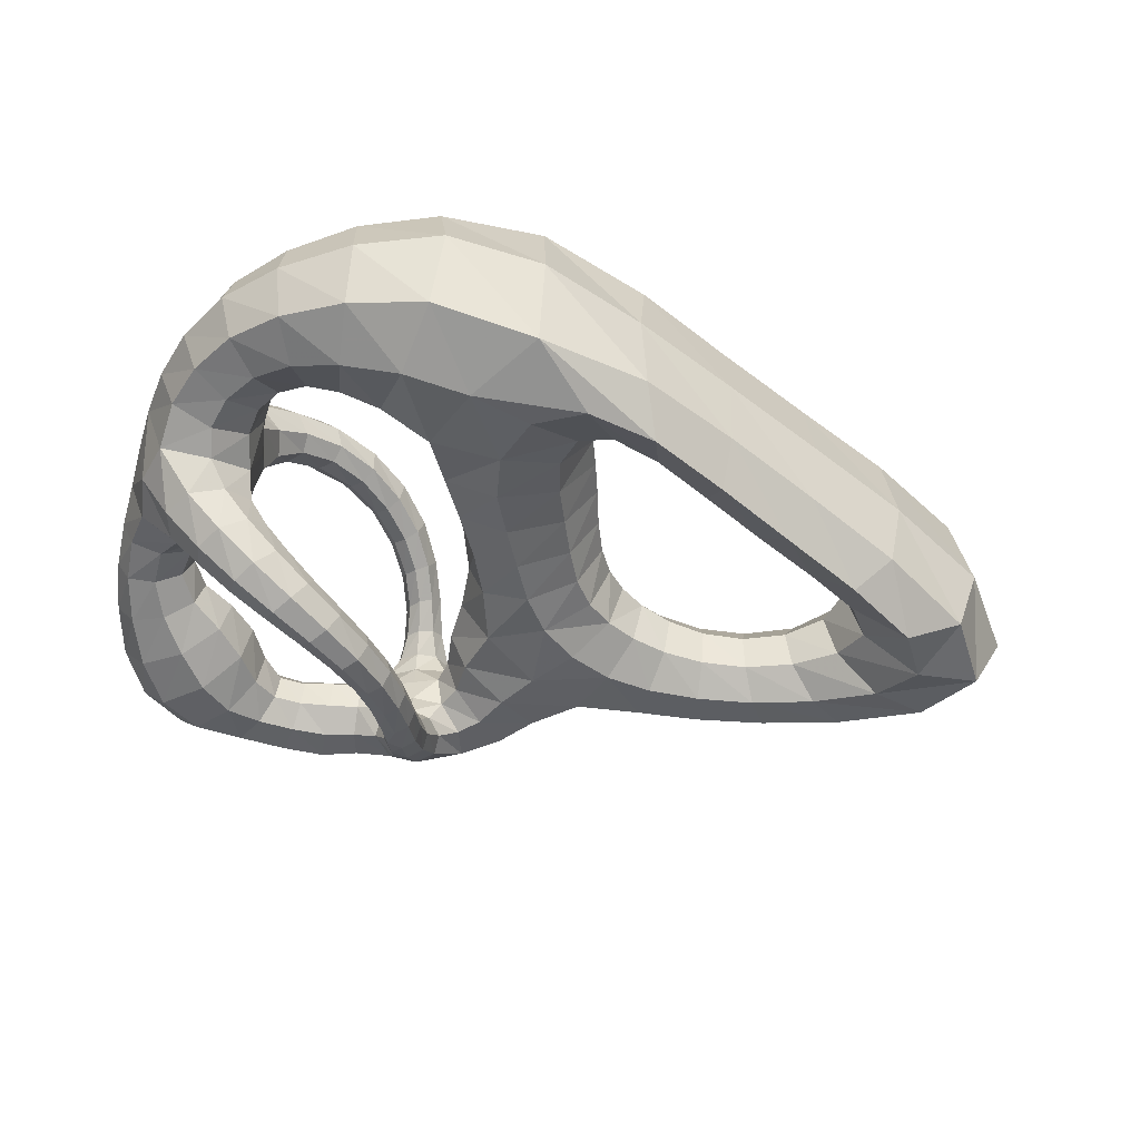
<metadata>
{"format":"obj","ext":"obj","renderer":"f3d","projection":"perspective","resolution":1024,"background":"white","views":[{"elev":-54.9,"azim":-19.7,"up":"+Z"}]}
</metadata>
<code>
v 5.025 52.87 -0.4899
v -4.053 38.26 0.8398
v 9.514 46.48 -7.915
v 1.898 36.98 -5.549
v -3.459 53.7 7.256
v -8.842 43.19 6.974
v 10.64 47.39 7.461
v -4.606 52.44 -7.685
v -9.06 41.86 -5.188
v 2.413 37.77 6.798
v -9.166 47.49 -8.568
v 12.52 49.12 -0.4277
v 6.781 40.17 -9.189
v -4.03 38.1 -4.676
v 7.733 41.23 9.535
v -8.202 49.35 9.377
v -2.513 55.32 -0.5605
v -3.888 38.95 6.188
v 4.335 51.87 6.887
v 3.085 51.06 -7.55
v -9.177 41 1.069
v 0.4497 35.91 0.8589
v -48.64 2.327 1.57
v -72.31 1.773 2.235
v -52.71 10.23 -6.561
v -67.31 -6.548 14.31
v -68.17 9.984 -8.344
v -50.02 -5.369 11.05
v -51.51 10.2 8.965
v -50.9 -6.785 -7.015
v -68.59 -7.739 -9.931
v -66.78 10.71 11.46
v -49.08 1.975 -5.631
v -60.24 12.43 -10.07
v -58.66 12.71 12.44
v -57.89 -8.309 16.18
v -72.66 -7.233 2.065
v -58.87 -10.17 -12.09
v -71.67 10.45 1.59
v -47.58 2.618 8.979
v -51.02 9.89 1.089
v -49.12 -5.484 2.049
v -70.14 1.283 -8.558
v -68.49 2.331 13.3
v 29.05 0.6961 1.069
v 22.41 12.42 13.03
v 21.86 11.41 -12.18
v 33.16 7.849 9.237
v 28.89 26.4 8.98
v 6.648 15.17 10.06
v 22.11 -0.1974 9.618
v 33.3 6.292 -7.147
v 21.51 -0.1094 -9.107
v 5.005 15.18 -8.493
v 27.98 25.17 -9.319
v -0.7918 15.99 1.232
v 34.41 3.568 1.341
v 31.38 30.38 -0.3829
v 24.8 -3.154 0.1095
v 26.88 4.533 9.737
v 30.99 16.14 12.26
v 17.8 21.26 11.84
v 15.62 6.661 13.43
v 30.64 14.39 -11.45
v 26.98 3.621 -8.033
v 14.25 6.755 -12.45
v 16.41 20.36 -11.48
v 9.75 -38.28 -4.6
v -5.874 -43.42 -21.79
v -3.977 -43.91 20.9
v 3.34 -33.4 -15.32
v 10.49 -42.89 -17.18
v -10.23 -60.3 -20.63
v -21.3 -29.33 -14.9
v 6.724 -34.14 10.5
v -19.66 -30.87 16.7
v -9.956 -61.42 17.98
v 11.31 -42.7 13.59
v -10.96 -65.37 -1.746
v -24.56 -24.2 1.958
v 14.02 -39.63 -3.076
v 9.889 -33.89 -4.371
v -8.171 -32.4 -18.78
v 4.451 -40.03 -16.83
v 2.691 -50.43 -24.08
v -18.34 -45.64 -22.11
v 6.419 -39.8 11.8
v -4.571 -33.65 18.79
v -17.38 -47.65 21.01
v 3.31 -50.77 22.82
v -13.27 20.98 -22.79
v -10.98 19.68 -24.39
v -9.828 20.23 -27.34
v -10.49 22.2 -29.77
v -12.78 24.25 -30.2
v -15.3 25.33 -28.6
v -16.42 25.06 -25.87
v -15.52 23.31 -23.44
v -7.687 30.68 -17.95
v -5.106 30.11 -19.12
v -3.396 31.71 -21.03
v -3.524 34.44 -22.75
v -5.724 36.71 -23.37
v -8.693 37.22 -22.38
v -10.43 35.72 -20.31
v -9.917 33.05 -18.41
v -10.08 26.01 -20.61
v -7.67 25.04 -22.07
v -6.271 26.07 -24.53
v -6.689 28.37 -26.62
v -8.902 30.52 -27.12
v -11.58 31.35 -25.77
v -12.98 30.53 -23.3
v -12.29 28.36 -21.11
v -17.65 15.96 -24.38
v -15.52 14.28 -25.95
v -14.58 14.33 -29.3
v -15.46 16.02 -32.21
v -17.71 18.27 -32.76
v -19.95 19.82 -30.93
v -20.82 19.94 -27.93
v -19.83 18.38 -25.28
v -5.821 34.7 -14.5
v -2.81 34.52 -15.37
v -0.6603 36.65 -16.83
v -0.5862 39.93 -18.18
v -2.994 42.49 -18.78
v -6.477 42.7 -18.22
v -8.668 40.41 -16.71
v -8.27 37.1 -15.05
v -23.05 11.35 -25.3
v -21.18 9.172 -26.86
v -20.68 8.677 -30.49
v -21.97 10.21 -33.81
v -24.19 12.92 -34.51
v -26.02 15.1 -32.41
v -26.38 15.56 -29.11
v -25.14 14.03 -26.32
v -4.506 37.34 -9.966
v -0.4312 37.32 -10.78
v 2.66 39.98 -12.21
v 3.031 44.11 -13.19
v -0.09069 47.38 -13.52
v -4.787 47.55 -13.4
v -7.893 44.37 -12.41
v -7.642 40.09 -10.73
v -28.96 7.439 -25.28
v -27.54 4.642 -26.92
v -27.79 3.64 -30.64
v -29.59 5.186 -34.12
v -31.86 8.452 -34.91
v -33.28 11.29 -32.62
v -32.94 12.1 -29.08
v -31.14 10.51 -26.26
v -34.92 4.425 -23.9
v -34.11 0.9931 -25.47
v -35.31 -0.4665 -29.17
v -37.83 1.149 -32.68
v -40.16 5.01 -33.6
v -40.96 8.602 -31.36
v -39.71 9.71 -27.78
v -37.19 7.934 -24.94
v -3.939 38.6 11.09
v 0.1911 38.31 11.59
v 3.698 40.83 12.65
v 4.679 44.88 13.27
v 1.955 48.33 13.46
v -2.809 48.9 13.63
v -6.339 46.08 13.19
v -6.687 41.75 11.89
v -12.39 52.48 7.881
v -13.8 46.69 6.202
v -14.25 43.57 1.449
v -14.18 44.98 -3.95
v -13.23 50 -7.048
v -11.19 55.52 -5.922
v -9.708 58.55 -0.784
v -10.4 57.42 5.167
v 11.42 37.17 9.541
v 4.686 33.19 7.216
v 1.173 31.57 1.306
v 3.674 32.51 -5.395
v 10.12 36.07 -9.149
v 16.23 40.89 -7.281
v 19.06 43.52 -0.4221
v 17.18 41.74 6.737
v -40.34 2.358 -21.03
v -40.26 -1.658 -22.42
v -42.68 -3.544 -25.98
v -46.25 -1.81 -29.35
v -48.66 2.7 -30.3
v -48.53 6.982 -28.36
v -46.04 8.323 -25.05
v -42.68 6.324 -22.23
v -4.717 35.57 15.36
v -1.797 35 15.96
v 0.7881 36.76 17.42
v 1.383 40.03 18.77
v -0.6029 43.08 19.16
v -3.951 43.69 18.69
v -6.329 41.56 17.45
v -6.496 38.25 15.96
v -18.23 55.37 8.047
v -19.33 48.95 6.747
v -19.97 45.36 1.874
v -19.88 46.59 -3.92
v -19.09 51.9 -7.183
v -17.87 58.28 -6.112
v -16.96 62.12 -1.099
v -17.17 60.94 4.925
v 14.23 29.91 10.51
v 4.808 26.01 8.257
v -0.3108 24.6 1.411
v 3.385 25.5 -6.366
v 12.57 28.87 -10.15
v 20.85 33.7 -7.859
v 24.46 36.41 -0.4233
v 21.91 34.58 7.315
v -44.76 1.484 -16.88
v -45.46 -3.326 -18.26
v -49.31 -5.648 -21.54
v -54.16 -3.717 -24.29
v -56.74 1.424 -24.88
v -55.54 6.372 -23.41
v -51.57 8.081 -20.75
v -47.24 6.012 -18.09
v -6.398 30.47 18.77
v -3.854 29.58 19.53
v -1.693 30.74 21.67
v -1.495 33.54 23.68
v -3.333 36.51 24.05
v -5.974 37.4 22.96
v -7.749 35.76 21.16
v -7.849 32.96 19.47
v -25.63 56.84 7.882
v -25.5 50.83 6.644
v -25.64 47.43 1.921
v -25.75 48.26 -3.653
v -25.8 53.01 -6.925
v -25.95 59.27 -6.084
v -26.04 63.33 -1.292
v -25.91 62.25 4.678
v -47.9 1.617 -11.78
v -49.34 -4.472 -13.37
v -54.85 -7.274 -16.41
v -61.28 -4.959 -17.96
v -64.08 1.027 -17.62
v -61.85 6.881 -16.81
v -56.28 9.232 -15.29
v -50.64 7.151 -12.97
v -9.3 24.62 21.34
v -6.907 23.3 22.28
v -5.116 23.75 25.09
v -5.213 26.1 27.7
v -7.013 29.15 28.1
v -9.306 30.57 26.5
v -10.82 29.48 24.25
v -10.83 27.04 22.31
v -34.38 56.87 8.418
v -31.98 50.95 7.005
v -30.88 47.64 1.965
v -31.32 48.31 -3.887
v -33.04 52.8 -7.479
v -35.53 59.06 -6.769
v -37.27 63.34 -1.641
v -36.73 62.33 4.913
v 10.91 -0.5621 13.84
v 2.396 4.63 10.33
v -2.207 6.81 1.587
v 0.5991 5.274 -7.757
v 8.495 0.4785 -12.73
v 16.94 -5.223 -10.01
v 21.26 -8.168 -0.9079
v 18.52 -6.123 9.227
v 41.11 5.346 1.131
v 40.93 9.448 8.366
v 40.78 17.33 11.3
v 41.44 24.7 7.735
v 41.8 27.33 -0.3913
v 40.77 23.39 -8.041
v 40.1 15.39 -10.49
v 40.65 7.848 -6.516
v -13.51 18.95 23.22
v -11.37 16.98 24.38
v -10.11 16.57 27.78
v -10.55 18.54 30.88
v -12.31 21.77 31.32
v -14.27 23.72 29.28
v -15.42 23.27 26.58
v -15.17 21.32 24.35
v -42.98 55 10.34
v -38.11 47.8 8.678
v -35.37 43.7 2.289
v -36.21 44.72 -5.235
v -40.09 50.29 -9.767
v -45.06 57.62 -8.741
v -48.23 62.49 -2.24
v -47.28 61.34 5.92
v 7.258 -8.585 14.57
v -1.714 -4.032 11.46
v -6.352 -1.841 2.209
v -4.061 -2.928 -7.909
v 3.836 -6.818 -13.33
v 13.1 -11.66 -10.6
v 18.15 -14.48 -1.379
v 15.57 -13.1 9.125
v 48.83 5.768 0.9482
v 49.74 9.353 7.676
v 51.6 16.28 10.52
v 53.87 22.61 7.251
v 54.66 24.73 -0.4282
v 52.92 21.34 -7.643
v 50.45 14.45 -9.891
v 49.03 7.935 -6.134
v -60.57 -15.52 -10.1
v -53.21 -13.57 -5.481
v -50.72 -12.42 2.527
v -53.83 -13.23 9.982
v -61.25 -15.09 13.43
v -69.06 -16.44 10.05
v -72.3 -16.87 1.012
v -68.73 -16.66 -7.693
v -45.12 2.928 15.76
v -46.5 -1.942 17.7
v -51.67 -4.242 21.15
v -57.62 -2.341 23.14
v -60.62 3.111 22.61
v -58.78 8.467 20.8
v -53.48 10.11 18.6
v -47.99 7.725 16.47
v -62.59 18.39 -6.985
v -56.93 17.39 -4.389
v -54.55 16.71 0.7218
v -56.37 17.2 5.823
v -61.89 18.29 8.35
v -68.2 19.09 6.572
v -71.15 19.26 0.7413
v -68.67 18.96 -5.178
v -19.12 13.58 24.34
v -17.33 11.14 25.76
v -16.84 10.08 29.59
v -17.94 11.73 33.05
v -19.75 15.12 33.46
v -21.1 17.55 31.11
v -21.57 17.62 28.04
v -20.91 15.98 25.52
v -50.43 50.04 11.14
v -43.79 42.27 9.419
v -39.69 37.5 2.362
v -40.91 38.84 -6.073
v -46.62 45.29 -10.98
v -53.28 52.93 -9.61
v -57.2 57.61 -2.435
v -55.97 56.39 6.357
v 3.381 -16.72 15.62
v -6.767 -12.33 12.7
v -11.98 -9.974 2.64
v -9.589 -10.92 -8.507
v -0.8979 -14.43 -14.33
v 9.467 -18.78 -11.41
v 15.33 -21.53 -1.725
v 12.72 -20.63 9.433
v 57.07 4.231 0.8195
v 59.15 7.291 7.427
v 63.39 13.22 10.25
v 67.78 18.54 7.058
v 69.17 20.27 -0.6378
v 66.24 17.45 -7.826
v 61.52 11.63 -9.938
v 57.98 6.064 -6.165
v -59.4 -22.3 -9.847
v -52.89 -19.35 -5.187
v -50.86 -18.45 2.885
v -54.31 -20.14 10.06
v -61.4 -23.49 12.55
v -68.03 -26.48 8.481
v -70.23 -27.36 -0.1479
v -66.66 -25.61 -7.911
v -40.22 3.661 20.85
v -40.48 -0.04354 22.54
v -43.53 -1.811 26.24
v -47.94 -0.2154 29.08
v -50.94 4.261 29.12
v -50.18 8.535 26.99
v -46.56 9.627 24.13
v -42.64 7.463 21.73
v -62.01 25.88 -6.503
v -57.28 24.15 -3.886
v -55.44 23.38 0.6819
v -57.43 24.2 5.08
v -62.58 26.15 7.08
v -67.93 28 5.068
v -69.97 28.62 -0.3093
v -67.36 27.68 -5.312
v -25.99 8.737 24.48
v -24.62 6.038 26.17
v -25.12 4.746 30.23
v -27.19 6.262 33.78
v -29.3 9.849 34.15
v -30.01 12.78 31.66
v -29.41 13.2 28.39
v -28.01 11.46 25.64
v -56.35 42.72 9.768
v -49.53 36.49 8.051
v -45.45 32.5 1.814
v -46.83 33.72 -5.543
v -52.76 39.17 -9.832
v -59.58 45.25 -8.553
v -63.53 48.73 -2.074
v -62.16 47.65 5.721
v -1.065 -24.79 17.06
v -12.48 -20.51 14.02
v -18 -17.85 2.484
v -15.2 -19.15 -10.23
v -5.604 -22.65 -16.2
v 5.848 -26.02 -13.14
v 12.51 -28.18 -2.865
v 9.666 -27.79 9.831
v 65 0.3522 0.9755
v 68.57 2.855 8.047
v 75.83 7.623 11.08
v 83.07 11.78 7.499
v 85.25 13.11 -1.236
v 80.6 11 -9.063
v 72.84 6.364 -10.9
v 66.68 1.816 -6.561
v -55.85 -29.1 -10.69
v -50.25 -24.49 -5.435
v -48.62 -23.43 3.227
v -51.89 -26.42 10.66
v -58.28 -32.02 12.82
v -63.9 -36.96 8.067
v -65.5 -38.21 -1.184
v -62.2 -34.89 -9.111
v -33.4 5.35 23.52
v -32.72 2.284 25.31
v -34.36 0.8455 29.32
v -37.53 2.353 32.6
v -40.15 6.291 32.84
v -40.22 9.827 30.47
v -38.2 10.58 27.31
v -35.62 8.598 24.61
v -58.31 32.89 -7.816
v -53.31 29.63 -4.459
v -51.82 28.68 1.074
v -54.73 30.82 6.036
v -60.53 34.58 7.861
v -65.93 37.73 4.967
v -67.47 38.57 -1.374
v -64.16 36.54 -6.799
v 71.13 -5.698 1.491
v 76.25 -4.214 10.14
v 86.92 -1.565 14.31
v 97.61 0.6776 9.807
v 100.9 1.398 -2.116
v 94.25 0.3738 -12.51
v 82.86 -2.095 -14.11
v 73.72 -4.797 -7.869
v -50.18 -35.3 -13.11
v -45.77 -28.34 -6.65
v -44.48 -26.78 3.616
v -47.08 -31.4 12.13
v -52.06 -39.63 14.4
v -56.25 -46.51 8.665
v -57.36 -48.17 -2.166
v -54.98 -43.63 -11.41
v 10.25 -59.37 -0.8481
v 12.22 -57.05 15.83
v 16.66 -49.5 23.4
v 20.67 -40.94 15.22
v 21.95 -37.45 -1.096
v 20.3 -40.66 -16.59
v 16.44 -48.97 -24.03
v 12.11 -56.63 -17.03
v -30.21 -65.25 -2.619
v -30.54 -61.22 12.8
v -31.11 -48.38 19.03
v -31.54 -34.25 14.87
v -31.89 -27.45 2.345
v -31.78 -31.48 -12
v -31.17 -44.55 -19.93
v -30.52 -58.67 -16.85
v 90.61 -13.49 19.63
v 78.32 -12.89 13.48
v 72.61 -12.8 1.809
v 75.71 -12.73 -10.75
v 86.39 -13.03 -19.53
v 99.34 -13.8 -16.98
v 106.5 -14.13 -2.493
v 102.7 -14.02 13.68
v -42.03 -40.63 -16.69
v -39.65 -30.65 -9.16
v -38.88 -28.1 3.363
v -40.28 -34.18 13.87
v -43 -45.42 16.81
v -45.1 -55.09 10.29
v -45.61 -57.75 -2.787
v -44.48 -51.98 -14.3
v 31.46 -52 -0.4014
v 32.04 -50.11 15.18
v 32.55 -43.68 23.49
v 32.59 -36.32 16.35
v 32.46 -33.25 0.2846
v 32.21 -35.74 -15.82
v 32.1 -42.9 -23.26
v 31.73 -49.67 -15.6
v 94.61 -27.89 -1.837
v 91.82 -27.14 15.99
v 82.29 -24.12 23.51
v 72 -20.47 16.34
v 67.22 -18.96 1.708
v 69.88 -19.86 -13.77
v 79.04 -23.15 -23.4
v 89.46 -26.65 -18.57
v 52.47 -44.66 -0.4622
v 51.8 -43.14 15.41
v 49.08 -37.59 23.96
v 45.94 -31.14 17.15
v 44.45 -28.44 1.096
v 45.14 -30.43 -15.4
v 48.03 -36.66 -23.38
v 51.16 -42.64 -15.94
v 73.69 -37.23 -0.9409
v 72.08 -36.09 15.93
v 66.31 -31.55 24.37
v 59.76 -26.09 17.42
v 56.67 -23.78 1.483
v 58.34 -25.37 -15.13
v 64.33 -30.56 -23.95
v 70.81 -35.57 -17.27
f 12 3 20 1
f 14 4 22 2
f 17 5 19 1
f 18 6 21 2
f 19 7 12 1
f 20 8 17 1
f 21 9 14 2
f 22 10 18 2
f 33 25 41 23
f 37 26 44 24
f 39 27 43 24
f 40 28 42 23
f 41 29 40 23
f 42 30 33 23
f 43 31 37 24
f 44 32 39 24
f 60 48 61 46
f 57 48 60 45
f 61 49 62 46
f 62 50 63 46
f 63 51 60 46
f 60 51 59 45
f 64 52 65 47
f 65 52 57 45
f 65 53 66 47
f 59 53 65 45
f 66 54 67 47
f 67 55 64 47
f 83 71 84 69
f 84 71 82 68
f 84 72 85 69
f 81 72 84 68
f 85 73 86 69
f 86 74 83 69
f 87 75 88 70
f 82 75 87 68
f 88 76 89 70
f 89 77 90 70
f 90 78 87 70
f 87 78 81 68
f 92 93 109 108
f 91 92 108 107
f 98 91 107 114
f 97 98 114 113
f 96 97 113 112
f 95 96 112 111
f 94 95 111 110
f 93 94 110 109
f 116 117 93 92
f 115 116 92 91
f 122 115 91 98
f 121 122 98 97
f 120 121 97 96
f 119 120 96 95
f 118 119 95 94
f 117 118 94 93
f 132 133 117 116
f 131 132 116 115
f 138 131 115 122
f 137 138 122 121
f 136 137 121 120
f 135 136 120 119
f 134 135 119 118
f 133 134 118 117
f 148 149 133 132
f 147 148 132 131
f 154 147 131 138
f 153 154 138 137
f 152 153 137 136
f 151 152 136 135
f 150 151 135 134
f 149 150 134 133
f 156 157 149 148
f 155 156 148 147
f 162 155 147 154
f 161 162 154 153
f 160 161 153 152
f 159 160 152 151
f 158 159 151 150
f 157 158 150 149
f 188 189 157 156
f 187 188 156 155
f 194 187 155 162
f 193 194 162 161
f 192 193 161 160
f 191 192 160 159
f 190 191 159 158
f 189 190 158 157
f 220 221 189 188
f 219 220 188 187
f 226 219 187 194
f 225 226 194 193
f 224 225 193 192
f 223 224 192 191
f 222 223 191 190
f 221 222 190 189
f 244 245 221 220
f 243 244 220 219
f 250 243 219 226
f 249 250 226 225
f 248 249 225 224
f 247 248 224 223
f 246 247 223 222
f 245 246 222 221
f 30 38 245 244
f 33 30 244 243
f 25 33 243 250
f 34 25 250 249
f 27 34 249 248
f 43 27 248 247
f 31 43 247 246
f 38 31 246 245
f 99 106 114 107
f 100 99 107 108
f 101 100 108 109
f 102 101 109 110
f 103 102 110 111
f 104 103 111 112
f 105 104 112 113
f 106 105 113 114
f 123 130 106 99
f 124 123 99 100
f 125 124 100 101
f 126 125 101 102
f 127 126 102 103
f 128 127 103 104
f 129 128 104 105
f 130 129 105 106
f 139 146 130 123
f 140 139 123 124
f 141 140 124 125
f 142 141 125 126
f 143 142 126 127
f 144 143 127 128
f 145 144 128 129
f 146 145 129 130
f 14 9 146 139
f 4 14 139 140
f 13 4 140 141
f 3 13 141 142
f 20 3 142 143
f 8 20 143 144
f 11 8 144 145
f 9 11 145 146
f 339 346 290 283
f 340 339 283 284
f 341 340 284 285
f 342 341 285 286
f 343 342 286 287
f 344 343 287 288
f 345 344 288 289
f 346 345 289 290
f 395 402 346 339
f 396 395 339 340
f 397 396 340 341
f 398 397 341 342
f 399 398 342 343
f 400 399 343 344
f 401 400 344 345
f 402 401 345 346
f 435 442 402 395
f 436 435 395 396
f 437 436 396 397
f 438 437 397 398
f 439 438 398 399
f 440 439 399 400
f 441 440 400 401
f 442 441 401 402
f 379 386 442 435
f 380 379 435 436
f 381 380 436 437
f 382 381 437 438
f 383 382 438 439
f 384 383 439 440
f 385 384 440 441
f 386 385 441 442
f 323 330 386 379
f 324 323 379 380
f 325 324 380 381
f 326 325 381 382
f 327 326 382 383
f 328 327 383 384
f 329 328 384 385
f 330 329 385 386
f 40 29 330 323
f 28 40 323 324
f 36 28 324 325
f 26 36 325 326
f 44 26 326 327
f 32 44 327 328
f 35 32 328 329
f 29 35 329 330
f 252 253 285 284
f 251 252 284 283
f 258 251 283 290
f 257 258 290 289
f 256 257 289 288
f 255 256 288 287
f 254 255 287 286
f 253 254 286 285
f 228 229 253 252
f 227 228 252 251
f 234 227 251 258
f 233 234 258 257
f 232 233 257 256
f 231 232 256 255
f 230 231 255 254
f 229 230 254 253
f 196 197 229 228
f 195 196 228 227
f 202 195 227 234
f 201 202 234 233
f 200 201 233 232
f 199 200 232 231
f 198 199 231 230
f 197 198 230 229
f 164 165 197 196
f 163 164 196 195
f 170 163 195 202
f 169 170 202 201
f 168 169 201 200
f 167 168 200 199
f 166 167 199 198
f 165 166 198 197
f 10 15 165 164
f 18 10 164 163
f 6 18 163 170
f 16 6 170 169
f 5 16 169 168
f 19 5 168 167
f 7 19 167 166
f 15 7 166 165
f 316 317 373 372
f 315 316 372 371
f 322 315 371 378
f 321 322 378 377
f 320 321 377 376
f 319 320 376 375
f 318 319 375 374
f 317 318 374 373
f 30 42 317 316
f 38 30 316 315
f 31 38 315 322
f 37 31 322 321
f 26 37 321 320
f 36 26 320 319
f 28 36 319 318
f 42 28 318 317
f 427 434 378 371
f 428 427 371 372
f 429 428 372 373
f 430 429 373 374
f 431 430 374 375
f 432 431 375 376
f 433 432 376 377
f 434 433 377 378
f 459 466 434 427
f 460 459 427 428
f 461 460 428 429
f 462 461 429 430
f 463 462 430 431
f 464 463 431 432
f 465 464 432 433
f 466 465 433 434
f 491 498 466 459
f 492 491 459 460
f 493 492 460 461
f 494 493 461 462
f 495 494 462 463
f 496 495 463 464
f 497 496 464 465
f 498 497 465 466
f 481 482 498 491
f 480 481 491 492
f 479 480 492 493
f 478 479 493 494
f 477 478 494 495
f 476 477 495 496
f 475 476 496 497
f 482 475 497 498
f 77 89 477 476
f 79 77 476 475
f 73 79 475 482
f 86 73 482 481
f 74 86 481 480
f 80 74 480 479
f 76 80 479 478
f 89 76 478 477
f 331 338 394 387
f 332 331 387 388
f 333 332 388 389
f 334 333 389 390
f 335 334 390 391
f 336 335 391 392
f 337 336 392 393
f 338 337 393 394
f 34 27 338 331
f 25 34 331 332
f 41 25 332 333
f 29 41 333 334
f 35 29 334 335
f 32 35 335 336
f 39 32 336 337
f 27 39 337 338
f 444 445 389 388
f 443 444 388 387
f 450 443 387 394
f 449 450 394 393
f 448 449 393 392
f 447 448 392 391
f 446 447 391 390
f 445 446 390 389
f 406 405 445 444
f 407 406 444 443
f 408 407 443 450
f 409 408 450 449
f 410 409 449 448
f 403 410 448 447
f 404 403 447 446
f 405 404 446 445
f 347 354 410 403
f 348 347 403 404
f 349 348 404 405
f 350 349 405 406
f 351 350 406 407
f 352 351 407 408
f 353 352 408 409
f 354 353 409 410
f 291 298 354 347
f 292 291 347 348
f 293 292 348 349
f 294 293 349 350
f 295 294 350 351
f 296 295 351 352
f 297 296 352 353
f 298 297 353 354
f 259 266 298 291
f 260 259 291 292
f 261 260 292 293
f 262 261 293 294
f 263 262 294 295
f 264 263 295 296
f 265 264 296 297
f 266 265 297 298
f 235 242 266 259
f 236 235 259 260
f 237 236 260 261
f 238 237 261 262
f 239 238 262 263
f 240 239 263 264
f 241 240 264 265
f 242 241 265 266
f 203 210 242 235
f 204 203 235 236
f 205 204 236 237
f 206 205 237 238
f 207 206 238 239
f 208 207 239 240
f 209 208 240 241
f 210 209 241 242
f 171 178 210 203
f 172 171 203 204
f 173 172 204 205
f 174 173 205 206
f 175 174 206 207
f 176 175 207 208
f 177 176 208 209
f 178 177 209 210
f 16 5 178 171
f 6 16 171 172
f 21 6 172 173
f 9 21 173 174
f 11 9 174 175
f 8 11 175 176
f 17 8 176 177
f 5 17 177 178
f 180 181 213 212
f 179 180 212 211
f 186 179 211 218
f 185 186 218 217
f 184 185 217 216
f 183 184 216 215
f 182 183 215 214
f 181 182 214 213
f 10 22 181 180
f 15 10 180 179
f 7 15 179 186
f 12 7 186 185
f 3 12 185 184
f 13 3 184 183
f 4 13 183 182
f 22 4 182 181
f 62 49 218 211
f 50 62 211 212
f 56 50 212 213
f 54 56 213 214
f 67 54 214 215
f 55 67 215 216
f 58 55 216 217
f 49 58 217 218
f 499 506 522 515
f 500 499 515 516
f 501 500 516 517
f 502 501 517 518
f 503 502 518 519
f 504 503 519 520
f 505 504 520 521
f 506 505 521 522
f 467 474 506 499
f 468 467 499 500
f 469 468 500 501
f 470 469 501 502
f 471 470 502 503
f 472 471 503 504
f 473 472 504 505
f 474 473 505 506
f 79 73 474 467
f 77 79 467 468
f 90 77 468 469
f 78 90 469 470
f 81 78 470 471
f 72 81 471 472
f 85 72 472 473
f 73 85 473 474
f 524 525 517 516
f 523 524 516 515
f 530 523 515 522
f 529 530 522 521
f 528 529 521 520
f 527 528 520 519
f 526 527 519 518
f 525 526 518 517
f 508 509 525 524
f 507 508 524 523
f 514 507 523 530
f 513 514 530 529
f 512 513 529 528
f 511 512 528 527
f 510 511 527 526
f 509 510 526 525
f 490 483 509 508
f 489 490 508 507
f 488 489 507 514
f 487 488 514 513
f 486 487 513 512
f 485 486 512 511
f 484 485 511 510
f 483 484 510 509
f 452 451 485 484
f 453 452 484 483
f 454 453 483 490
f 455 454 490 489
f 456 455 489 488
f 457 456 488 487
f 458 457 487 486
f 451 458 486 485
f 419 426 458 451
f 420 419 451 452
f 421 420 452 453
f 422 421 453 454
f 423 422 454 455
f 424 423 455 456
f 425 424 456 457
f 426 425 457 458
f 363 370 426 419
f 364 363 419 420
f 365 364 420 421
f 366 365 421 422
f 367 366 422 423
f 368 367 423 424
f 369 368 424 425
f 370 369 425 426
f 307 314 370 363
f 308 307 363 364
f 309 308 364 365
f 310 309 365 366
f 311 310 366 367
f 312 311 367 368
f 313 312 368 369
f 314 313 369 370
f 275 282 314 307
f 276 275 307 308
f 277 276 308 309
f 278 277 309 310
f 279 278 310 311
f 280 279 311 312
f 281 280 312 313
f 282 281 313 314
f 57 52 282 275
f 48 57 275 276
f 61 48 276 277
f 49 61 277 278
f 58 49 278 279
f 55 58 279 280
f 64 55 280 281
f 52 64 281 282
f 268 269 301 300
f 267 268 300 299
f 274 267 299 306
f 273 274 306 305
f 272 273 305 304
f 271 272 304 303
f 270 271 303 302
f 269 270 302 301
f 50 56 269 268
f 63 50 268 267
f 51 63 267 274
f 59 51 274 273
f 53 59 273 272
f 66 53 272 271
f 54 66 271 270
f 56 54 270 269
f 355 362 306 299
f 356 355 299 300
f 357 356 300 301
f 358 357 301 302
f 359 358 302 303
f 360 359 303 304
f 361 360 304 305
f 362 361 305 306
f 411 418 362 355
f 412 411 355 356
f 413 412 356 357
f 414 413 357 358
f 415 414 358 359
f 416 415 359 360
f 417 416 360 361
f 418 417 361 362
f 88 75 418 411
f 76 88 411 412
f 80 76 412 413
f 74 80 413 414
f 83 74 414 415
f 71 83 415 416
f 82 71 416 417
f 75 82 417 418

</code>
